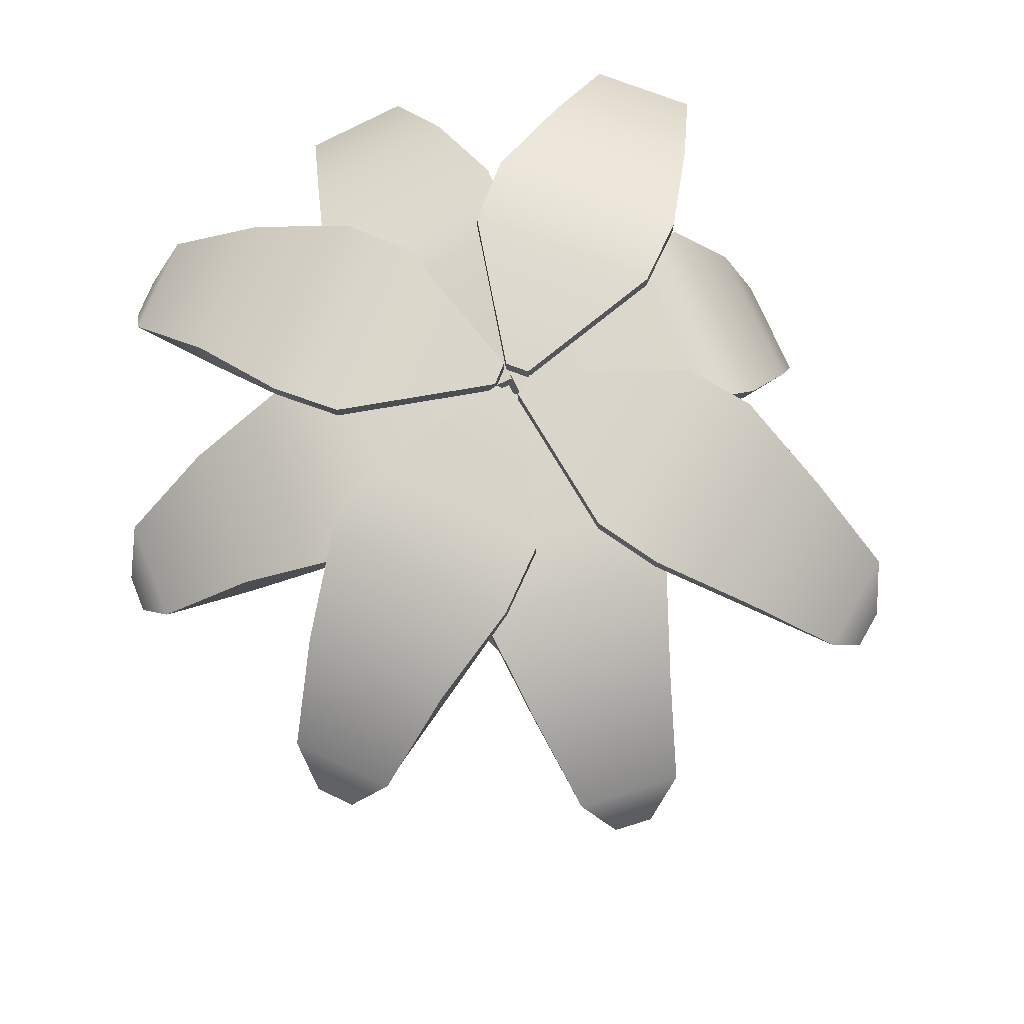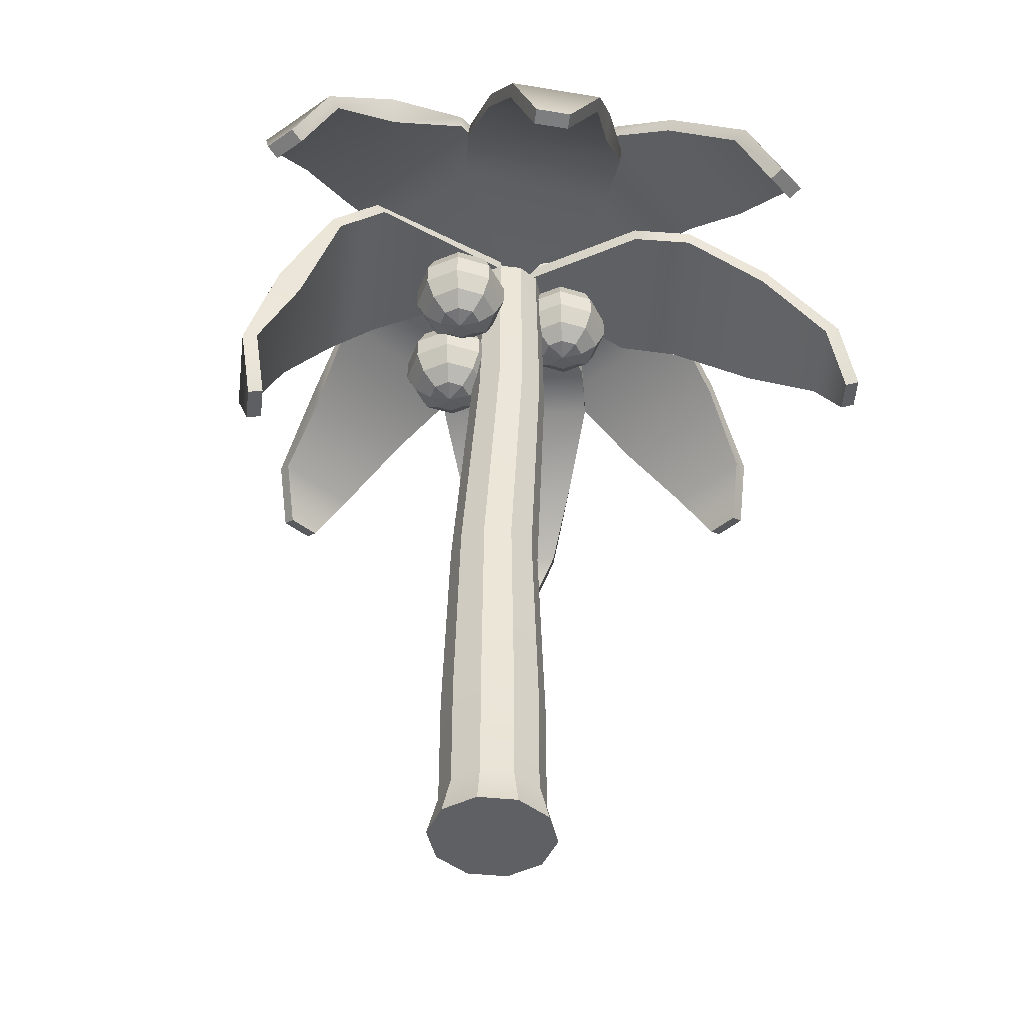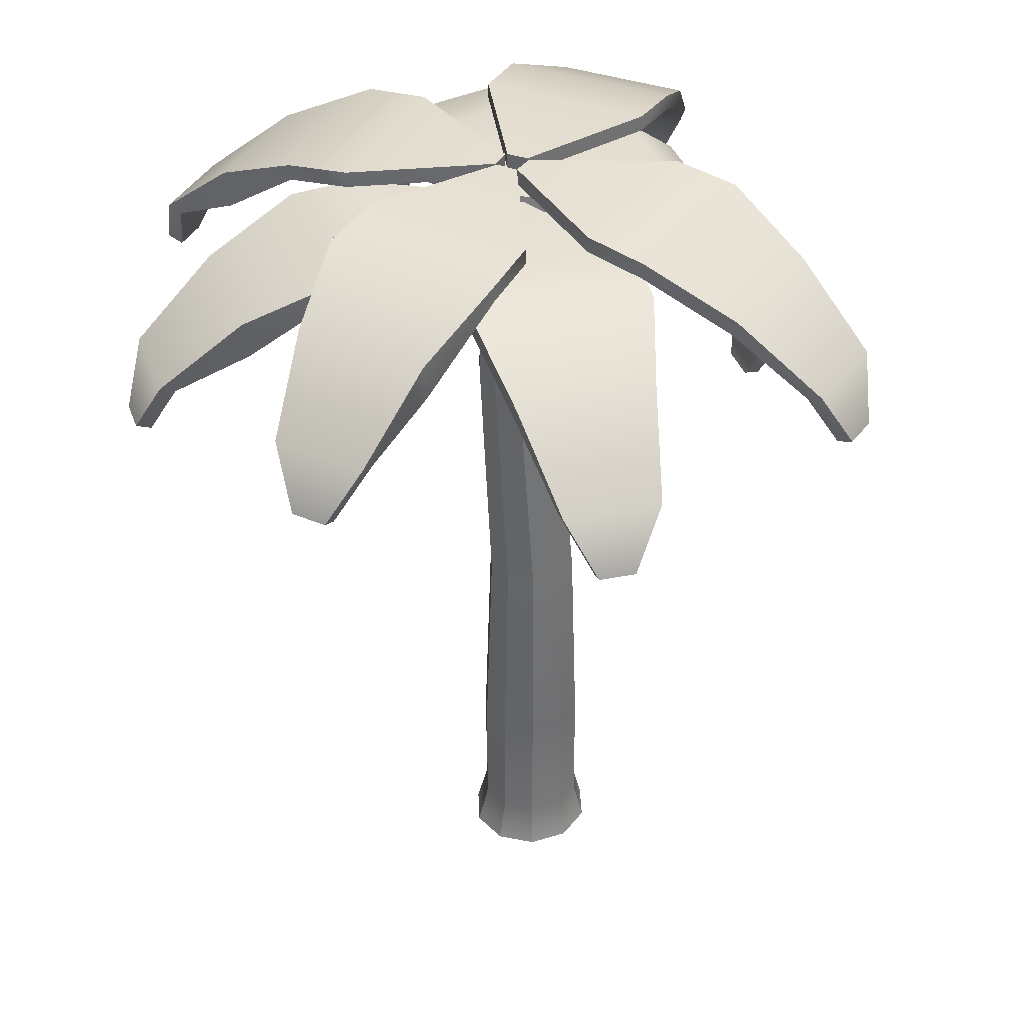
<metadata>
{"format":"obj","ext":"obj","renderer":"f3d","projection":"perspective","resolution":1024,"background":"white","views":[{"elev":73.7,"azim":119.9,"up":"+Y"},{"elev":-44.8,"azim":-42.0,"up":"+Y"},{"elev":37.5,"azim":122.9,"up":"+Y"}]}
</metadata>
<code>
g default
v 0.8618 1.835 -0.6071
v 0.3292 1.835 -0.9824
v -0.3292 1.835 -0.9824
v -0.8618 1.835 -0.6071
v -1.065 1.835 0
v -0.8618 1.835 0.6071
v -0.3292 1.835 0.9824
v 0.3292 1.835 0.9824
v 0.8618 1.835 0.6071
v 1.065 1.835 0
v 0.8618 4.215 -0.6071
v 0.3292 4.215 -0.9824
v -0.3292 4.215 -0.9824
v -0.8618 4.215 -0.6071
v -1.065 4.215 0
v -0.8618 4.215 0.6071
v -0.3292 4.215 0.9824
v 0.3292 4.215 0.9824
v 0.8618 4.215 0.6071
v 1.065 4.215 0
v 1.036 1.006 -0.7298
v 0.3957 1.006 -1.181
v -0 1.006 0
v -0.3957 1.006 -1.181
v -1.036 1.006 -0.7298
v -1.281 1.006 0
v -1.036 1.006 0.7298
v -0.3957 1.006 1.181
v 0.3957 1.006 1.181
v 1.036 1.006 0.7298
v 1.281 1.006 -0
v 0.7508 8.398 -0.5289
v 0.2868 8.398 -0.8558
v -0.2868 8.398 -0.8558
v -0.7508 8.398 -0.5289
v -0.928 8.398 0
v -0.7508 8.398 0.5289
v -0.2868 8.398 0.8558
v 0.2868 8.398 0.8558
v 0.7508 8.398 0.5289
v 0.928 8.398 1e-06
v 0.7976 13.23 -0.193
v 0.3823 13.23 -0.4856
v -0.1311 13.23 -0.4856
v -0.5465 13.23 -0.193
v -0.7051 13.23 0.2804
v -0.5465 13.23 0.7539
v -0.1311 13.23 1.046
v 0.3823 13.23 1.046
v 0.7976 13.23 0.7538
v 0.9563 13.23 0.2804
v 0.7433 16.95 -0.1548
v 0.3615 16.95 -0.4237
v 0.1256 16.95 0.2804
v -0.1104 16.95 -0.4237
v -0.4921 16.95 -0.1547
v -0.6379 16.95 0.2804
v -0.4921 16.95 0.7156
v -0.1103 16.95 0.9845
v 0.3615 16.95 0.9845
v 0.7433 16.95 0.7156
v 0.8891 16.95 0.2804
g pCylinder1
f 1 2 12 11
f 2 3 13 12
f 3 4 14 13
f 4 5 15 14
f 5 6 16 15
f 6 7 17 16
f 7 8 18 17
f 8 9 19 18
f 9 10 20 19
f 10 1 11 20
f 22 21 23
f 24 22 23
f 25 24 23
f 26 25 23
f 27 26 23
f 28 27 23
f 29 28 23
f 30 29 23
f 31 30 23
f 21 31 23
f 52 53 54
f 53 55 54
f 55 56 54
f 56 57 54
f 57 58 54
f 58 59 54
f 59 60 54
f 60 61 54
f 61 62 54
f 62 52 54
f 2 1 21 22
f 3 2 22 24
f 4 3 24 25
f 5 4 25 26
f 6 5 26 27
f 7 6 27 28
f 8 7 28 29
f 9 8 29 30
f 10 9 30 31
f 1 10 31 21
f 11 12 33 32
f 12 13 34 33
f 13 14 35 34
f 14 15 36 35
f 15 16 37 36
f 16 17 38 37
f 17 18 39 38
f 18 19 40 39
f 19 20 41 40
f 20 11 32 41
f 32 33 43 42
f 33 34 44 43
f 34 35 45 44
f 35 36 46 45
f 36 37 47 46
f 37 38 48 47
f 38 39 49 48
f 39 40 50 49
f 40 41 51 50
f 41 32 42 51
f 42 43 53 52
f 43 44 55 53
f 44 45 56 55
f 45 46 57 56
f 46 47 58 57
f 47 48 59 58
f 48 49 60 59
f 49 50 61 60
f 50 51 62 61
f 51 42 52 62
g default
v -0.1192 17.71 0.1847
v 0.3058 17.71 0.1847
v -0.1192 18.02 0.1847
v 0.3058 18.02 0.1847
v -1.644 18.02 -2.276
v 1.706 18.02 -2.276
v -1.656 17.9 -3.526
v 1.778 17.9 -3.526
v -1.201 17.06 -5.304
v 1.407 17.06 -5.306
v -0.8722 15.74 -6.915
v 0.97 15.73 -6.916
v -0.2915 14.59 -7.355
v 0.4019 14.59 -7.355
v -0.2915 14.48 -7.061
v 0.4019 14.48 -7.061
v -0.8722 15.62 -6.622
v 0.97 15.62 -6.623
v -1.201 16.34 -5.2
v 1.407 16.76 -5.203
v -1.656 17.58 -3.496
v 1.778 17.58 -3.496
v -1.644 17.71 -2.276
v 1.706 17.71 -2.276
g pCube2
f 63 64 66 65
f 65 66 68 67
f 67 68 70 69
f 69 70 72 71
f 71 72 74 73
f 73 74 76 75
f 75 76 78 77
f 77 78 80 79
f 79 80 82 81
f 81 82 84 83
f 83 84 86 85
f 85 86 64 63
f 80 78 76 74
f 82 80 74 72
f 84 82 72 70
f 86 84 70 68
f 64 86 68 66
f 77 79 73 75
f 79 81 71 73
f 81 83 69 71
f 83 85 67 69
f 85 63 65 67
g default
v 0.3262 17.71 0.1783
v 0.3591 17.71 0.602
v 0.3262 18.02 0.1783
v 0.3591 18.02 0.602
v 2.662 18.02 -1.532
v 2.921 18.02 1.808
v 3.907 17.9 -1.64
v 4.172 17.9 1.783
v 5.715 17.06 -1.324
v 5.918 17.06 1.275
v 7.346 15.74 -1.121
v 7.49 15.73 0.7157
v 7.83 14.59 -0.5759
v 7.883 14.59 0.1154
v 7.537 14.48 -0.5533
v 7.591 14.48 0.138
v 7.054 15.62 -1.098
v 7.197 15.62 0.7384
v 5.612 16.34 -1.316
v 5.815 16.76 1.283
v 3.877 17.58 -1.638
v 4.142 17.58 1.785
v 2.662 17.71 -1.532
v 2.921 17.71 1.808
g pCube3
f 87 88 90 89
f 89 90 92 91
f 91 92 94 93
f 93 94 96 95
f 95 96 98 97
f 97 98 100 99
f 99 100 102 101
f 101 102 104 103
f 103 104 106 105
f 105 106 108 107
f 107 108 110 109
f 109 110 88 87
f 104 102 100 98
f 106 104 98 96
f 108 106 96 94
f 110 108 94 92
f 88 110 92 90
f 101 103 97 99
f 103 105 95 97
f 105 107 93 95
f 107 109 91 93
f 109 87 89 91
g default
v -0.0918 17.71 0.6625
v -0.1576 17.71 0.2427
v -0.0918 18.02 0.6625
v -0.1576 18.02 0.2427
v -2.287 18.02 2.55
v -2.806 18.02 -0.7592
v -3.52 17.9 2.756
v -4.052 17.9 -0.6368
v -5.347 17.06 2.582
v -5.753 17.06 0.005707
v -6.989 15.74 2.506
v -7.275 15.73 0.6864
v -7.513 14.59 2.001
v -7.621 14.59 1.316
v -7.224 14.48 1.955
v -7.331 14.48 1.27
v -6.699 15.62 2.461
v -6.986 15.62 0.641
v -5.244 16.34 2.566
v -5.65 16.76 -0.01033
v -3.49 17.58 2.751
v -4.022 17.58 -0.6414
v -2.287 17.71 2.55
v -2.806 17.71 -0.7592
g pCube4
f 111 112 114 113
f 113 114 116 115
f 115 116 118 117
f 117 118 120 119
f 119 120 122 121
f 121 122 124 123
f 123 124 126 125
f 125 126 128 127
f 127 128 130 129
f 129 130 132 131
f 131 132 134 133
f 133 134 112 111
f 128 126 124 122
f 130 128 122 120
f 132 130 120 118
f 134 132 118 116
f 112 134 116 114
f 125 127 121 123
f 127 129 119 121
f 129 131 117 119
f 131 133 115 117
f 133 111 113 115
g default
v 0.3488 17.71 0.641
v -0.07204 17.71 0.6997
v 0.3488 18.02 0.641
v -0.07204 18.02 0.6997
v 2.199 18.02 2.868
v -1.119 18.02 3.331
v 2.384 17.9 4.104
v -1.017 17.9 4.578
v 2.179 17.06 5.927
v -0.4037 17.06 6.29
v 2.076 15.74 7.568
v 0.2512 15.73 7.824
v 1.561 14.59 8.084
v 0.8745 14.59 8.18
v 1.521 14.48 7.794
v 0.834 14.48 7.889
v 2.035 15.62 7.278
v 0.2107 15.62 7.533
v 2.164 16.34 5.825
v -0.418 16.76 6.187
v 2.379 17.58 4.074
v -1.021 17.58 4.548
v 2.199 17.71 2.868
v -1.119 17.71 3.331
g pCube5
f 135 136 138 137
f 137 138 140 139
f 139 140 142 141
f 141 142 144 143
f 143 144 146 145
f 145 146 148 147
f 147 148 150 149
f 149 150 152 151
f 151 152 154 153
f 153 154 156 155
f 155 156 158 157
f 157 158 136 135
f 152 150 148 146
f 154 152 146 144
f 156 154 144 142
f 158 156 142 140
f 136 158 140 138
f 149 151 145 147
f 151 153 143 145
f 153 155 141 143
f 155 157 139 141
f 157 135 137 139
g default
v 1.782 15.35 0.3692
v 1.475 15.35 0.2421
v 1.168 15.35 0.3692
v 1.041 15.35 0.676
v 1.168 15.35 0.9828
v 1.475 15.35 1.11
v 1.782 15.35 0.9828
v 1.909 15.35 0.676
v 2.028 15.63 0.1231
v 1.475 15.63 -0.1059
v 0.9221 15.63 0.1231
v 0.6931 15.63 0.676
v 0.9221 15.63 1.229
v 1.475 15.63 1.458
v 2.028 15.63 1.229
v 2.257 15.63 0.676
v 2.164 16.03 -0.01341
v 1.475 16.03 -0.299
v 0.7855 16.03 -0.01341
v 0.5 16.03 0.676
v 0.7855 16.03 1.365
v 1.475 16.03 1.651
v 2.164 16.03 1.365
v 2.45 16.03 0.676
v 2.164 16.47 -0.01341
v 1.475 16.47 -0.299
v 0.7855 16.47 -0.01341
v 0.5 16.47 0.676
v 0.7855 16.47 1.365
v 1.475 16.47 1.651
v 2.164 16.47 1.365
v 2.45 16.47 0.676
v 2.028 16.87 0.1231
v 1.475 16.87 -0.1059
v 0.9221 16.87 0.1231
v 0.6931 16.87 0.676
v 0.9221 16.87 1.229
v 1.475 16.87 1.458
v 2.028 16.87 1.229
v 2.257 16.87 0.676
v 1.782 17.15 0.3692
v 1.475 17.15 0.2421
v 1.168 17.15 0.3692
v 1.041 17.15 0.676
v 1.168 17.15 0.9828
v 1.475 17.15 1.11
v 1.782 17.15 0.9828
v 1.909 17.15 0.676
v 1.475 15.25 0.676
v 1.475 17.25 0.676
g pSphere1
f 159 160 168 167
f 160 161 169 168
f 161 162 170 169
f 162 163 171 170
f 163 164 172 171
f 164 165 173 172
f 165 166 174 173
f 166 159 167 174
f 167 168 176 175
f 168 169 177 176
f 169 170 178 177
f 170 171 179 178
f 171 172 180 179
f 172 173 181 180
f 173 174 182 181
f 174 167 175 182
f 175 176 184 183
f 176 177 185 184
f 177 178 186 185
f 178 179 187 186
f 179 180 188 187
f 180 181 189 188
f 181 182 190 189
f 182 175 183 190
f 183 184 192 191
f 184 185 193 192
f 185 186 194 193
f 186 187 195 194
f 187 188 196 195
f 188 189 197 196
f 189 190 198 197
f 190 183 191 198
f 191 192 200 199
f 192 193 201 200
f 193 194 202 201
f 194 195 203 202
f 195 196 204 203
f 196 197 205 204
f 197 198 206 205
f 198 191 199 206
f 160 159 207
f 161 160 207
f 162 161 207
f 163 162 207
f 164 163 207
f 165 164 207
f 166 165 207
f 159 166 207
f 199 200 208
f 200 201 208
f 201 202 208
f 202 203 208
f 203 204 208
f 204 205 208
f 205 206 208
f 206 199 208
g default
v -1.275 14.21 0.269
v -1.582 14.21 0.1419
v -1.889 14.21 0.269
v -2.016 14.21 0.5758
v -1.889 14.21 0.8826
v -1.582 14.21 1.01
v -1.275 14.21 0.8826
v -1.148 14.21 0.5758
v -1.029 14.49 0.02298
v -1.582 14.49 -0.206
v -2.135 14.49 0.02298
v -2.364 14.49 0.5758
v -2.135 14.49 1.129
v -1.582 14.49 1.358
v -1.029 14.49 1.129
v -0.7999 14.49 0.5758
v -0.8924 14.89 -0.1136
v -1.582 14.89 -0.3991
v -2.271 14.89 -0.1136
v -2.557 14.89 0.5758
v -2.271 14.89 1.265
v -1.582 14.89 1.551
v -0.8924 14.89 1.265
v -0.6068 14.89 0.5758
v -0.8924 15.33 -0.1136
v -1.582 15.33 -0.3991
v -2.271 15.33 -0.1136
v -2.557 15.33 0.5758
v -2.271 15.33 1.265
v -1.582 15.33 1.551
v -0.8924 15.33 1.265
v -0.6068 15.33 0.5758
v -1.029 15.73 0.02298
v -1.582 15.73 -0.206
v -2.135 15.73 0.02298
v -2.364 15.73 0.5758
v -2.135 15.73 1.129
v -1.582 15.73 1.358
v -1.029 15.73 1.129
v -0.7999 15.73 0.5758
v -1.275 16.01 0.269
v -1.582 16.01 0.1419
v -1.889 16.01 0.269
v -2.016 16.01 0.5758
v -1.889 16.01 0.8826
v -1.582 16.01 1.01
v -1.275 16.01 0.8826
v -1.148 16.01 0.5758
v -1.582 14.11 0.5758
v -1.582 16.11 0.5758
g pSphere2
f 209 210 218 217
f 210 211 219 218
f 211 212 220 219
f 212 213 221 220
f 213 214 222 221
f 214 215 223 222
f 215 216 224 223
f 216 209 217 224
f 217 218 226 225
f 218 219 227 226
f 219 220 228 227
f 220 221 229 228
f 221 222 230 229
f 222 223 231 230
f 223 224 232 231
f 224 217 225 232
f 225 226 234 233
f 226 227 235 234
f 227 228 236 235
f 228 229 237 236
f 229 230 238 237
f 230 231 239 238
f 231 232 240 239
f 232 225 233 240
f 233 234 242 241
f 234 235 243 242
f 235 236 244 243
f 236 237 245 244
f 237 238 246 245
f 238 239 247 246
f 239 240 248 247
f 240 233 241 248
f 241 242 250 249
f 242 243 251 250
f 243 244 252 251
f 244 245 253 252
f 245 246 254 253
f 246 247 255 254
f 247 248 256 255
f 248 241 249 256
f 210 209 257
f 211 210 257
f 212 211 257
f 213 212 257
f 214 213 257
f 215 214 257
f 216 215 257
f 209 216 257
f 249 250 258
f 250 251 258
f 251 252 258
f 252 253 258
f 253 254 258
f 254 255 258
f 255 256 258
f 256 249 258
g default
v -0.5266 13.28 -0.9137
v -0.8334 13.28 -1.041
v -1.14 13.28 -0.9137
v -1.267 13.28 -0.6069
v -1.14 13.28 -0.3001
v -0.8334 13.28 -0.173
v -0.5266 13.28 -0.3001
v -0.3995 13.28 -0.6069
v -0.2806 13.56 -1.16
v -0.8334 13.56 -1.389
v -1.386 13.56 -1.16
v -1.615 13.56 -0.6069
v -1.386 13.56 -0.05404
v -0.8334 13.56 0.175
v -0.2806 13.56 -0.05404
v -0.05157 13.56 -0.6069
v -0.144 13.96 -1.296
v -0.8334 13.96 -1.582
v -1.523 13.96 -1.296
v -1.808 13.96 -0.6069
v -1.523 13.96 0.0825
v -0.8334 13.96 0.3681
v -0.144 13.96 0.0825
v 0.1415 13.96 -0.6069
v -0.144 14.41 -1.296
v -0.8334 14.41 -1.582
v -1.523 14.41 -1.296
v -1.808 14.41 -0.6069
v -1.523 14.41 0.0825
v -0.8334 14.41 0.3681
v -0.144 14.41 0.0825
v 0.1415 14.41 -0.6069
v -0.2806 14.81 -1.16
v -0.8334 14.81 -1.389
v -1.386 14.81 -1.16
v -1.615 14.81 -0.6069
v -1.386 14.81 -0.05404
v -0.8334 14.81 0.175
v -0.2806 14.81 -0.05404
v -0.05157 14.81 -0.6069
v -0.5266 15.09 -0.9137
v -0.8334 15.09 -1.041
v -1.14 15.09 -0.9137
v -1.267 15.09 -0.6069
v -1.14 15.09 -0.3001
v -0.8334 15.09 -0.173
v -0.5266 15.09 -0.3001
v -0.3995 15.09 -0.6069
v -0.8334 13.18 -0.6069
v -0.8334 15.18 -0.6069
g pSphere3
f 259 260 268 267
f 260 261 269 268
f 261 262 270 269
f 262 263 271 270
f 263 264 272 271
f 264 265 273 272
f 265 266 274 273
f 266 259 267 274
f 267 268 276 275
f 268 269 277 276
f 269 270 278 277
f 270 271 279 278
f 271 272 280 279
f 272 273 281 280
f 273 274 282 281
f 274 267 275 282
f 275 276 284 283
f 276 277 285 284
f 277 278 286 285
f 278 279 287 286
f 279 280 288 287
f 280 281 289 288
f 281 282 290 289
f 282 275 283 290
f 283 284 292 291
f 284 285 293 292
f 285 286 294 293
f 286 287 295 294
f 287 288 296 295
f 288 289 297 296
f 289 290 298 297
f 290 283 291 298
f 291 292 300 299
f 292 293 301 300
f 293 294 302 301
f 294 295 303 302
f 295 296 304 303
f 296 297 305 304
f 297 298 306 305
f 298 291 299 306
f 260 259 307
f 261 260 307
f 262 261 307
f 263 262 307
f 264 263 307
f 265 264 307
f 266 265 307
f 259 266 307
f 299 300 308
f 300 301 308
f 301 302 308
f 302 303 308
f 303 304 308
f 304 305 308
f 305 306 308
f 306 299 308
g default
v 0.1535 16.94 0.137
v 0.4647 16.94 0.4263
v 0.1535 17.25 0.137
v 0.4647 17.25 0.4263
v 0.7124 17.25 -2.704
v 3.166 17.25 -0.4232
v 1.554 17.12 -3.627
v 4.069 17.12 -1.289
v 3.098 16.29 -4.62
v 5.009 16.29 -2.846
v 4.435 14.96 -5.576
v 5.785 14.96 -4.322
v 5.16 13.81 -5.502
v 5.668 13.81 -5.03
v 4.96 13.7 -5.288
v 5.468 13.7 -4.816
v 4.236 14.85 -5.361
v 5.586 14.85 -4.107
v 3.027 15.56 -4.544
v 4.939 15.99 -2.77
v 1.534 16.81 -3.605
v 4.049 16.81 -1.267
v 0.7124 16.94 -2.704
v 3.166 16.94 -0.4232
g polySurface1 pCube10
f 309 310 312 311
f 311 312 314 313
f 313 314 316 315
f 315 316 318 317
f 317 318 320 319
f 319 320 322 321
f 321 322 324 323
f 323 324 326 325
f 325 326 328 327
f 327 328 330 329
f 329 330 332 331
f 331 332 310 309
f 326 324 322 320
f 328 326 320 318
f 330 328 318 316
f 332 330 316 314
f 310 332 314 312
f 323 325 319 321
f 325 327 317 319
f 327 329 315 317
f 329 331 313 315
f 331 309 311 313
g default
v 0.484 16.94 0.4356
v 0.2196 16.94 0.7682
v 0.484 17.25 0.4356
v 0.2196 17.25 0.7682
v 3.359 17.25 0.7734
v 1.275 17.25 3.396
v 4.345 17.12 1.541
v 2.209 17.12 4.229
v 5.454 16.29 3.004
v 3.833 16.29 5.046
v 6.511 14.96 4.263
v 5.365 14.96 5.706
v 6.493 13.81 4.992
v 6.062 13.81 5.534
v 6.264 13.7 4.809
v 5.832 13.7 5.352
v 6.281 14.85 4.081
v 5.135 14.85 5.524
v 5.373 15.56 2.939
v 3.752 15.99 4.982
v 4.322 16.81 1.523
v 2.185 16.81 4.211
v 3.359 16.94 0.7734
v 1.275 16.94 3.396
g pCube10 polySurface2
f 333 334 336 335
f 335 336 338 337
f 337 338 340 339
f 339 340 342 341
f 341 342 344 343
f 343 344 346 345
f 345 346 348 347
f 347 348 350 349
f 349 350 352 351
f 351 352 354 353
f 353 354 356 355
f 355 356 334 333
f 350 348 346 344
f 352 350 344 342
f 354 352 342 340
f 356 354 340 338
f 334 356 338 336
f 347 349 343 345
f 349 351 341 343
f 351 353 339 341
f 353 355 337 339
f 355 333 335 337
g default
v -0.1216 17 0.6654
v 0.1173 16.98 0.3143
v -0.1736 17.3 0.6171
v 0.06523 17.29 0.2659
v -3.625 17.25 -0.01462
v -1.695 16.98 -2.738
v -4.48 16.49 -0.5282
v -2.501 16.21 -3.32
v -5.171 14.81 -1.408
v -3.669 14.59 -3.528
v -5.623 12.81 -1.93
v -4.56 12.66 -3.428
v -5.158 11.57 -2.189
v -4.758 11.51 -2.752
v -4.903 11.62 -2.014
v -4.504 11.57 -2.578
v -5.368 12.87 -1.756
v -4.306 12.72 -3.253
v -4.814 14.25 -1.098
v -3.479 14.4 -3.374
v -4.337 16.24 -0.4015
v -2.357 15.96 -3.193
v -3.503 16.99 0.09895
v -1.572 16.71 -2.624
g pCube10 polySurface3
f 357 358 360 359
f 359 360 362 361
f 361 362 364 363
f 363 364 366 365
f 365 366 368 367
f 367 368 370 369
f 369 370 372 371
f 371 372 374 373
f 373 374 376 375
f 375 376 378 377
f 377 378 380 379
f 379 380 358 357
f 374 372 370 368
f 376 374 368 366
f 378 376 366 364
f 380 378 364 362
f 358 380 362 360
f 371 373 367 369
f 373 375 365 367
f 375 377 363 365
f 377 379 361 363
f 379 357 359 361
g default
v 0.1856 16.94 0.7899
v -0.1627 16.94 0.5463
v 0.1856 17.25 0.7899
v -0.1627 17.25 0.5463
v 0.02453 17.25 3.68
v -2.698 17.63 2.056
v -0.663 17.03 4.952
v -3.475 17.36 3.009
v -2.065 16.05 6.012
v -4.202 16.29 4.538
v -3.274 14.58 6.933
v -4.783 14.75 5.891
v -4.015 13.45 6.79
v -4.583 13.52 6.397
v -3.848 13.37 6.535
v -4.416 13.44 6.143
v -3.107 14.5 6.679
v -4.616 14.68 5.637
v -2.014 15.34 5.819
v -4.146 16.01 4.409
v -0.6493 16.73 4.881
v -3.461 17.05 2.938
v 0.02453 16.94 3.68
v -2.701 17.32 2.009
g pCube10 polySurface4
f 381 382 384 383
f 383 384 386 385
f 385 386 388 387
f 387 388 390 389
f 389 390 392 391
f 391 392 394 393
f 393 394 396 395
f 395 396 398 397
f 397 398 400 399
f 399 400 402 401
f 401 402 404 403
f 403 404 382 381
f 398 396 394 392
f 400 398 392 390
f 402 400 390 388
f 404 402 388 386
f 382 404 386 384
f 395 397 391 393
f 397 399 389 391
f 399 401 387 389
f 401 403 385 387
f 403 381 383 385

</code>
